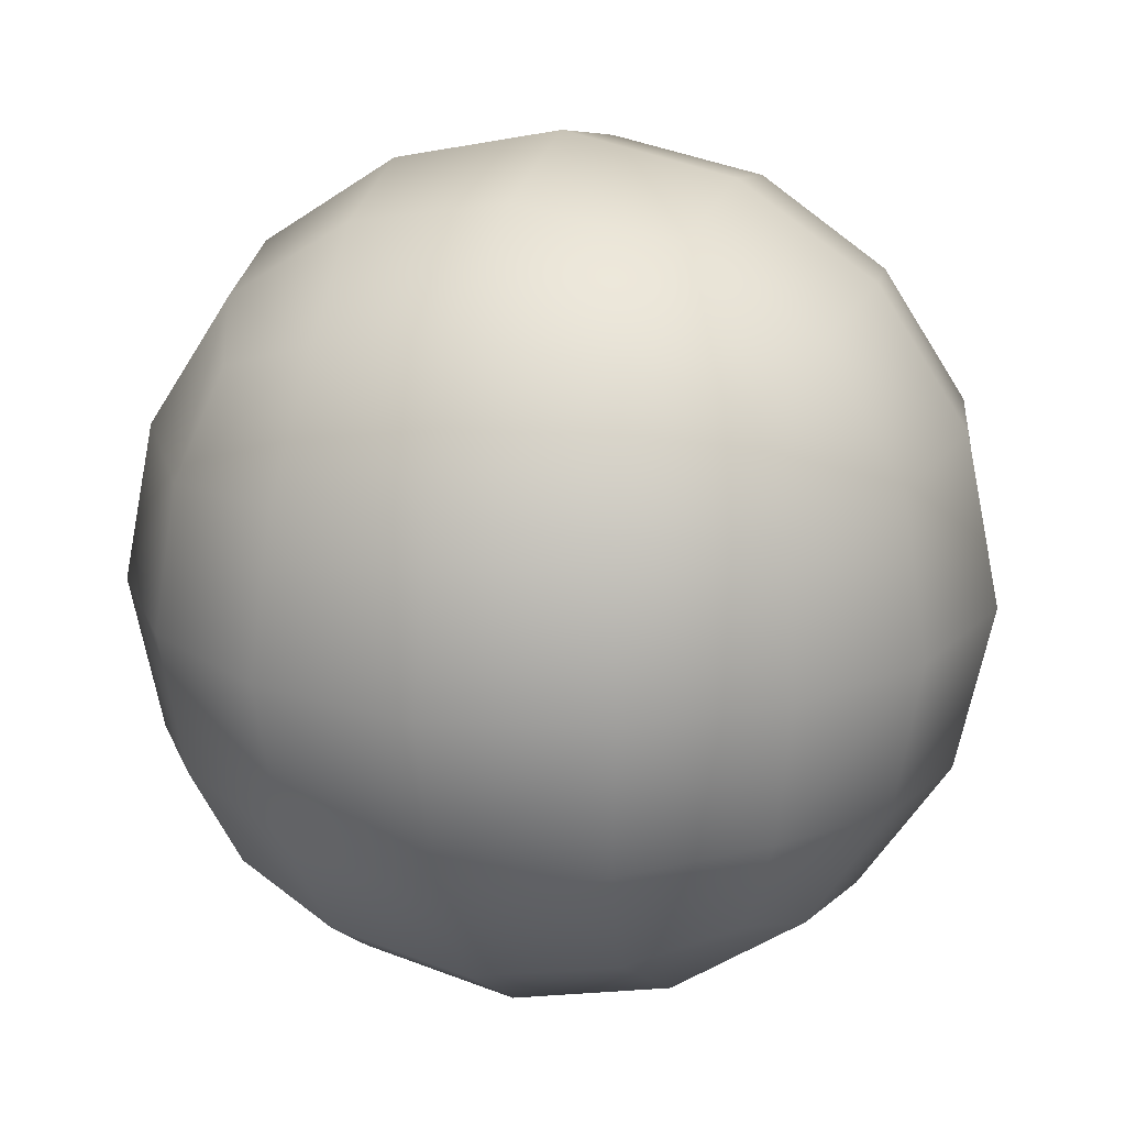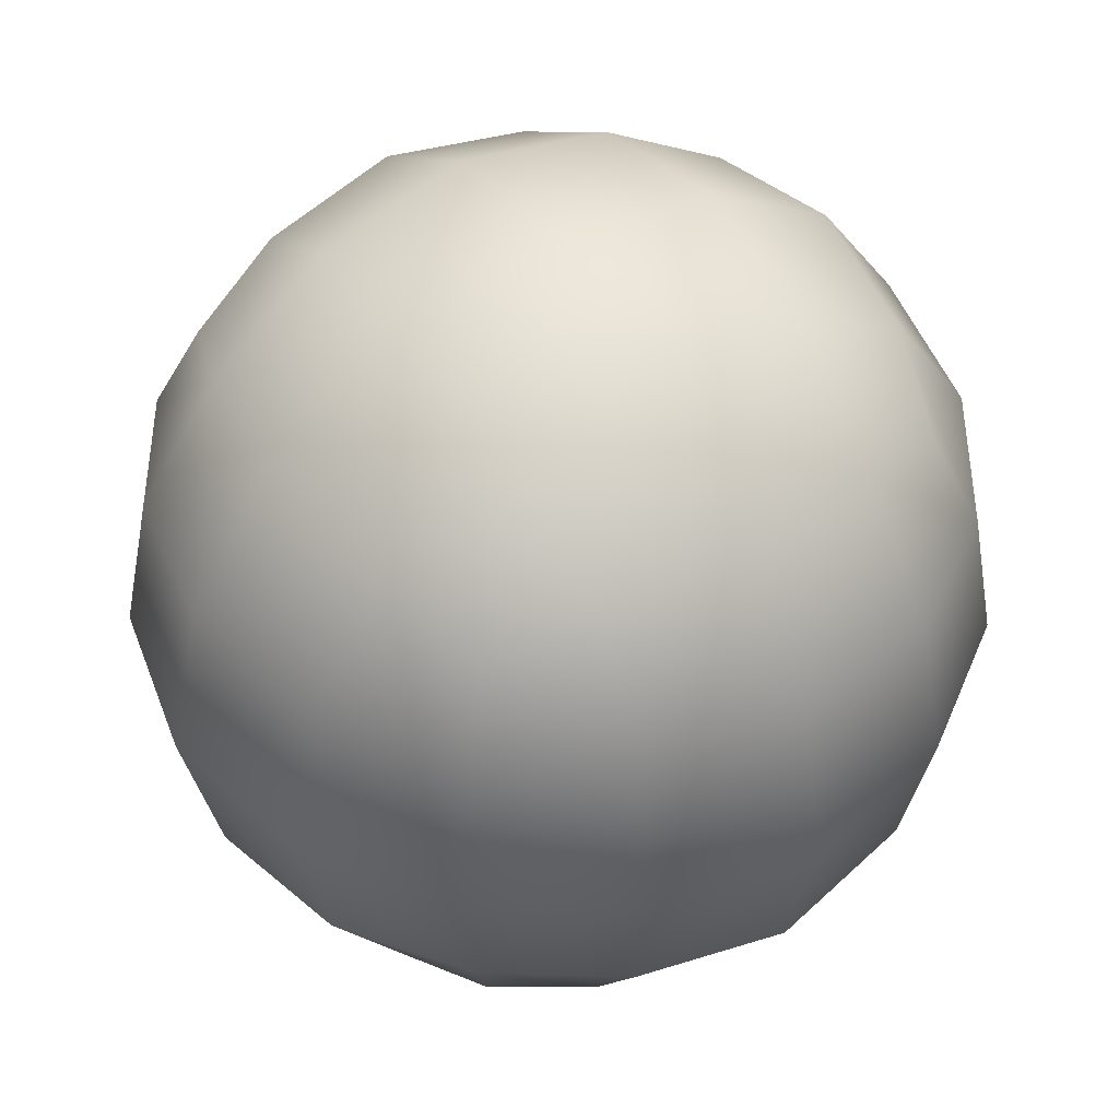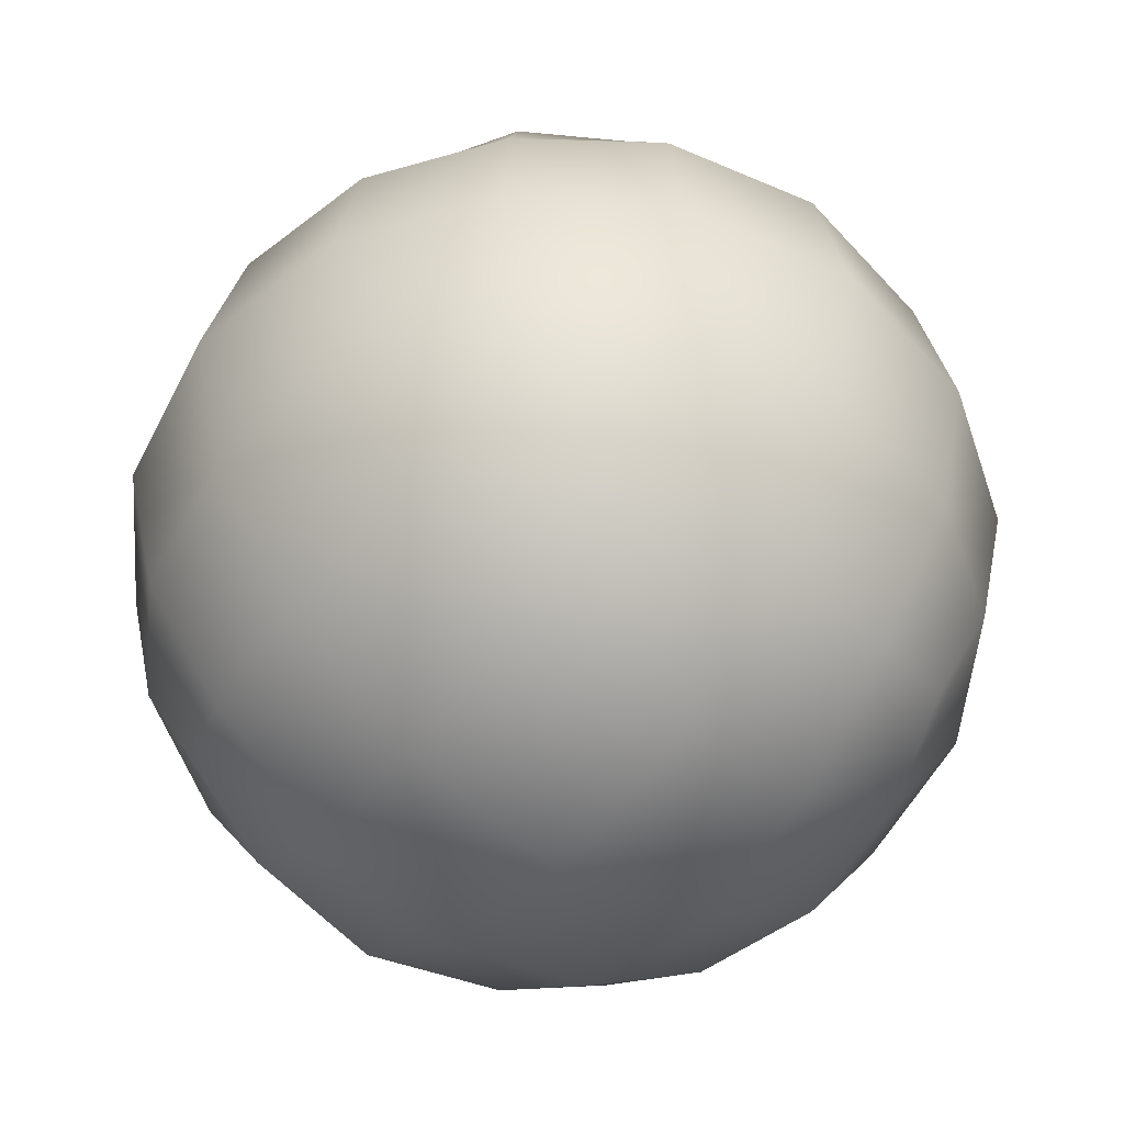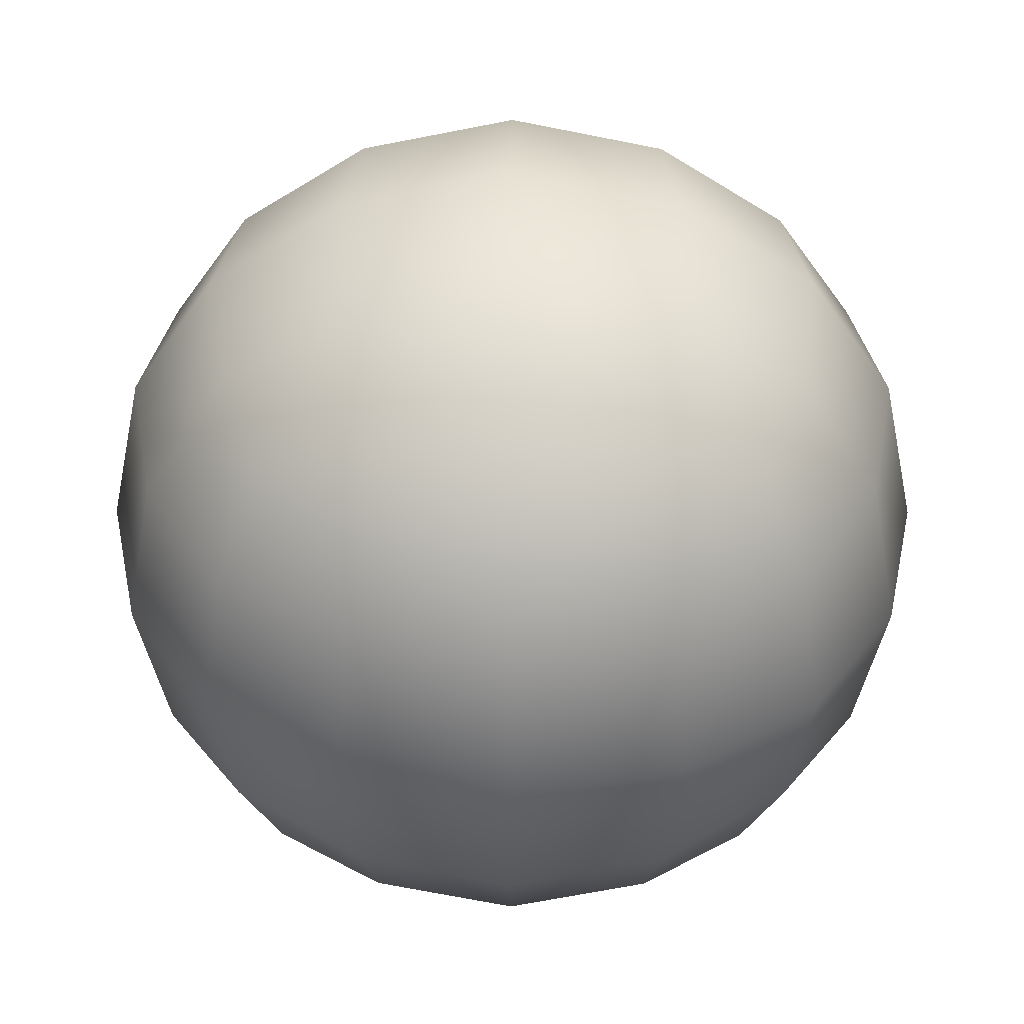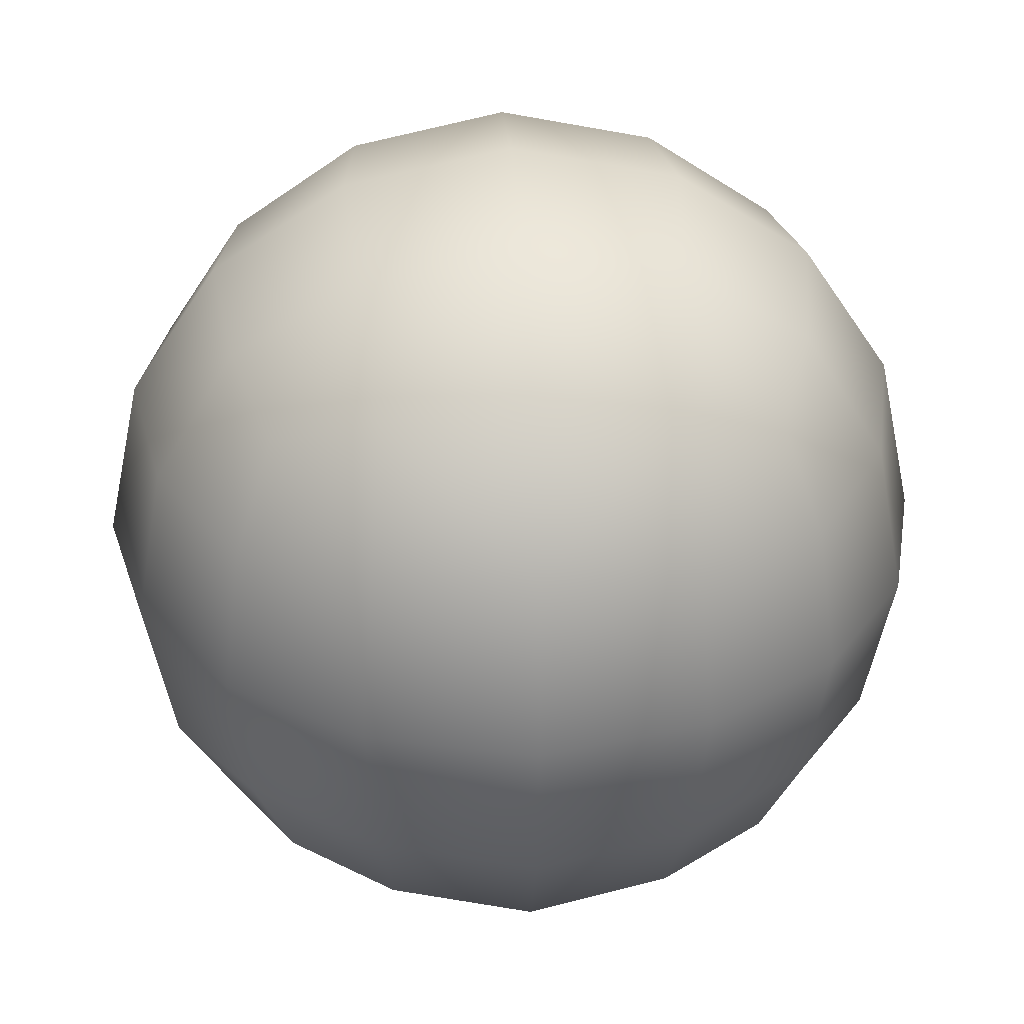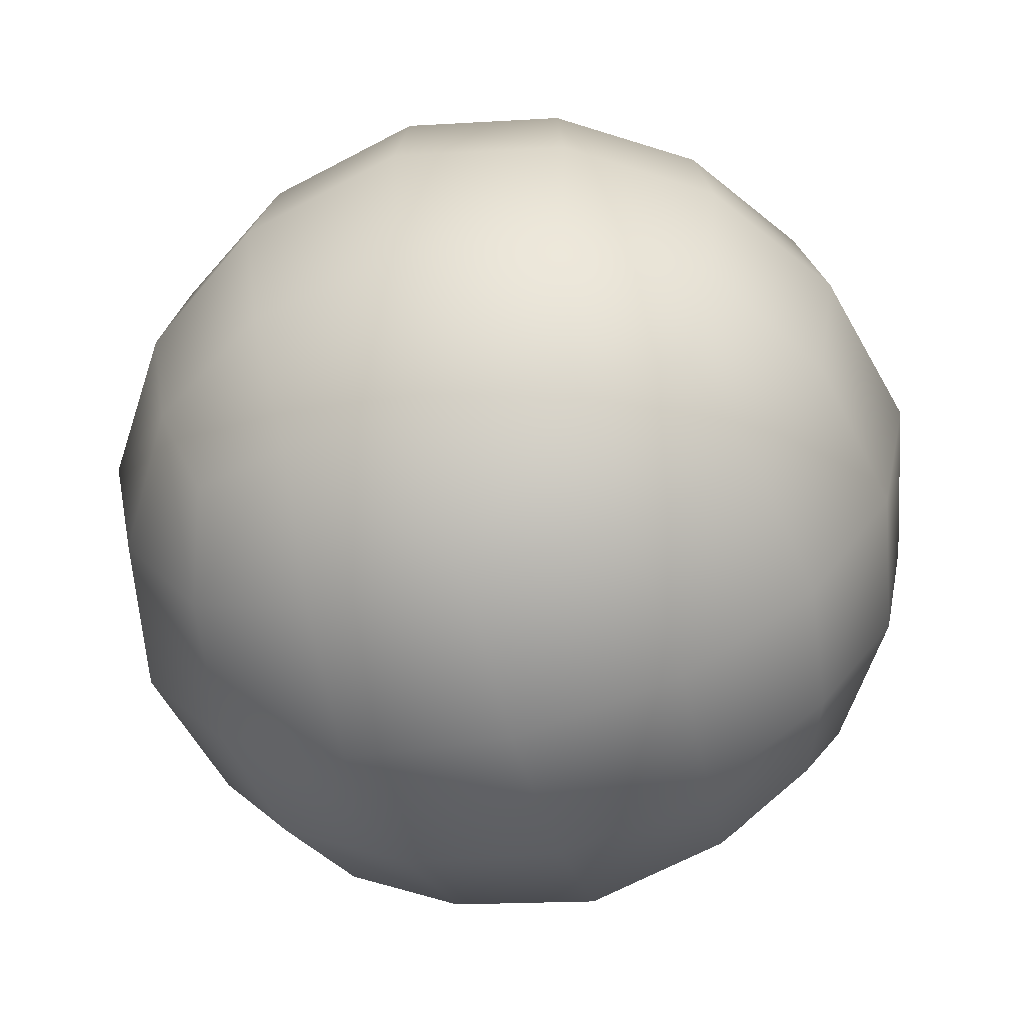
<metadata>
{"format":"obj","ext":"obj","renderer":"f3d","projection":"perspective","resolution":1024,"background":"white","views":[{"elev":19.2,"azim":-163.0,"up":"+Y"},{"elev":48.2,"azim":-123.4,"up":"+Y"},{"elev":-51.1,"azim":142.1,"up":"+Z"},{"elev":39.5,"azim":-89.8,"up":"+Z"},{"elev":32.5,"azim":176.3,"up":"+Y"},{"elev":-60.1,"azim":106.2,"up":"+Y"}]}
</metadata>
<code>
g pm0089_00_LiquidSkin_ty
v 0.752 1.243 0.1161
v 0.7522 1.226 0.1333
v 0.7483 1.226 0.116
v 0.7522 1.226 0.09901
v 0.7551 1.242 0.1321
v 0.7633 1.241 0.1451
v 0.7633 1.255 0.1308
v 0.7616 1.226 0.1469
v 0.7751 1.226 0.1562
v 0.7551 1.242 0.1002
v 0.7633 1.241 0.08721
v 0.7633 1.255 0.1015
v 0.7616 1.226 0.08542
v 0.7751 1.226 0.07611
v 0.7612 1.257 0.1162
v 0.775 1.266 0.1161
v 0.7764 1.242 0.1534
v 0.7924 1.243 0.1565
v 0.7777 1.255 0.1452
v 0.7925 1.226 0.1602
v 0.8095 1.226 0.1562
v 0.7671 1.251 0.1414
v 0.7763 1.264 0.1322
v 0.7923 1.266 0.1334
v 0.7923 1.257 0.1473
v 0.8069 1.255 0.1452
v 0.8082 1.242 0.1534
v 0.8213 1.241 0.1451
v 0.823 1.226 0.1469
v 0.8324 1.226 0.1333
v 0.8175 1.251 0.1414
v 0.8213 1.255 0.1308
v 0.8295 1.242 0.1321
v 0.8326 1.243 0.1161
v 0.8363 1.226 0.116
v 0.8324 1.226 0.09901
v 0.8083 1.264 0.1322
v 0.8096 1.266 0.1161
v 0.8234 1.257 0.1162
v 0.8213 1.255 0.1015
v 0.8295 1.242 0.1002
v 0.8213 1.241 0.08721
v 0.823 1.226 0.08542
v 0.8095 1.226 0.07611
v 0.7924 1.27 0.1161
v 0.7923 1.266 0.0989
v 0.8083 1.264 0.1002
v 0.8069 1.255 0.08714
v 0.8175 1.251 0.09097
v 0.8082 1.242 0.07893
v 0.7922 1.243 0.07582
v 0.7925 1.226 0.07218
v 0.7763 1.264 0.1002
v 0.7777 1.255 0.08714
v 0.7923 1.257 0.08504
v 0.7764 1.242 0.07893
v 0.7671 1.251 0.09097
v 0.8095 1.226 0.07611
v 0.8213 1.212 0.08721
v 0.823 1.226 0.08542
v 0.8324 1.226 0.09901
v 0.8082 1.21 0.07893
v 0.7924 1.209 0.07582
v 0.8069 1.197 0.08714
v 0.7925 1.226 0.07218
v 0.7751 1.226 0.07611
v 0.8295 1.21 0.1002
v 0.8326 1.209 0.1161
v 0.8213 1.197 0.1015
v 0.8363 1.226 0.116
v 0.8324 1.226 0.1333
v 0.8175 1.201 0.09097
v 0.7764 1.21 0.07893
v 0.7633 1.212 0.08721
v 0.7777 1.197 0.08714
v 0.7616 1.226 0.08542
v 0.7522 1.226 0.09901
v 0.7923 1.195 0.08504
v 0.7923 1.186 0.0989
v 0.8083 1.189 0.1002
v 0.8096 1.186 0.1161
v 0.8234 1.195 0.1162
v 0.8213 1.197 0.1308
v 0.8295 1.21 0.1321
v 0.8213 1.212 0.1451
v 0.823 1.226 0.1469
v 0.8095 1.226 0.1562
v 0.8175 1.201 0.1414
v 0.8069 1.197 0.1452
v 0.8082 1.21 0.1534
v 0.7924 1.209 0.1565
v 0.7925 1.226 0.1602
v 0.7751 1.226 0.1562
v 0.8083 1.189 0.1322
v 0.7923 1.186 0.1334
v 0.7923 1.195 0.1473
v 0.7777 1.197 0.1452
v 0.7764 1.21 0.1534
v 0.7633 1.212 0.1451
v 0.7616 1.226 0.1469
v 0.7522 1.226 0.1333
v 0.7924 1.182 0.1162
v 0.775 1.186 0.1161
v 0.7763 1.189 0.1322
v 0.7633 1.197 0.1308
v 0.7671 1.201 0.1414
v 0.7551 1.21 0.1321
v 0.752 1.209 0.1161
v 0.7483 1.226 0.116
v 0.7763 1.189 0.1002
v 0.7633 1.197 0.1015
v 0.7612 1.195 0.1162
v 0.7551 1.21 0.1002
v 0.7671 1.201 0.09097
g pm0089_00_LiquidSkin_ty_0
f 3 2 1
f 3 1 4
f 2 5 1
f 6 5 2
f 1 5 7
f 7 5 6
f 8 6 2
f 8 9 6
f 1 10 4
f 4 10 11
f 12 10 1
f 11 10 12
f 13 4 11
f 13 11 14
f 15 1 7
f 15 12 1
f 15 7 16
f 15 16 12
f 9 17 6
f 18 17 9
f 6 17 19
f 19 17 18
f 20 18 9
f 20 21 18
f 22 7 6
f 22 6 19
f 22 19 7
f 7 23 16
f 19 23 7
f 24 23 19
f 16 23 24
f 25 19 18
f 25 24 19
f 25 18 26
f 25 26 24
f 21 27 18
f 18 27 26
f 28 27 21
f 26 27 28
f 29 28 21
f 29 30 28
f 31 26 28
f 31 28 32
f 31 32 26
f 30 33 28
f 28 33 32
f 34 33 30
f 32 33 34
f 35 34 30
f 35 36 34
f 26 37 24
f 32 37 26
f 24 37 38
f 38 37 32
f 39 32 34
f 39 38 32
f 39 34 40
f 39 40 38
f 36 41 34
f 34 41 40
f 42 41 36
f 40 41 42
f 43 42 36
f 43 44 42
f 45 24 38
f 45 38 46
f 45 16 24
f 45 46 16
f 40 47 38
f 38 47 46
f 48 47 40
f 46 47 48
f 49 40 42
f 49 48 40
f 49 42 48
f 44 50 42
f 42 50 48
f 51 50 44
f 48 50 51
f 52 51 44
f 52 14 51
f 46 53 16
f 54 53 46
f 16 53 12
f 12 53 54
f 55 46 48
f 55 48 51
f 55 54 46
f 55 51 54
f 14 56 51
f 51 56 54
f 11 56 14
f 54 56 11
f 57 12 54
f 57 54 11
f 57 11 12
f 60 59 58
f 60 61 59
f 59 62 58
f 58 62 63
f 64 62 59
f 63 62 64
f 65 58 63
f 65 63 66
f 61 67 59
f 68 67 61
f 59 67 69
f 69 67 68
f 70 68 61
f 70 71 68
f 72 64 59
f 72 59 69
f 72 69 64
f 63 73 66
f 66 73 74
f 75 73 63
f 74 73 75
f 76 66 74
f 76 74 77
f 78 63 64
f 78 75 63
f 78 64 79
f 78 79 75
f 69 80 64
f 64 80 79
f 81 80 69
f 79 80 81
f 82 81 69
f 82 83 81
f 82 69 68
f 82 68 83
f 68 84 83
f 83 84 85
f 71 84 68
f 85 84 71
f 86 85 71
f 86 87 85
f 88 83 85
f 88 85 89
f 88 89 83
f 87 90 85
f 85 90 89
f 91 90 87
f 89 90 91
f 92 91 87
f 92 93 91
f 83 94 81
f 89 94 83
f 81 94 95
f 95 94 89
f 96 89 91
f 96 95 89
f 96 91 97
f 96 97 95
f 93 98 91
f 91 98 97
f 99 98 93
f 97 98 99
f 100 99 93
f 100 101 99
f 102 81 95
f 102 95 103
f 102 79 81
f 102 103 79
f 97 104 95
f 95 104 103
f 105 104 97
f 103 104 105
f 106 97 99
f 106 105 97
f 106 99 105
f 101 107 99
f 99 107 105
f 108 107 101
f 105 107 108
f 109 108 101
f 109 77 108
f 103 110 79
f 111 110 103
f 79 110 75
f 75 110 111
f 112 103 105
f 112 105 108
f 112 111 103
f 112 108 111
f 77 113 108
f 108 113 111
f 74 113 77
f 111 113 74
f 114 74 75
f 114 75 111
f 114 111 74

</code>
